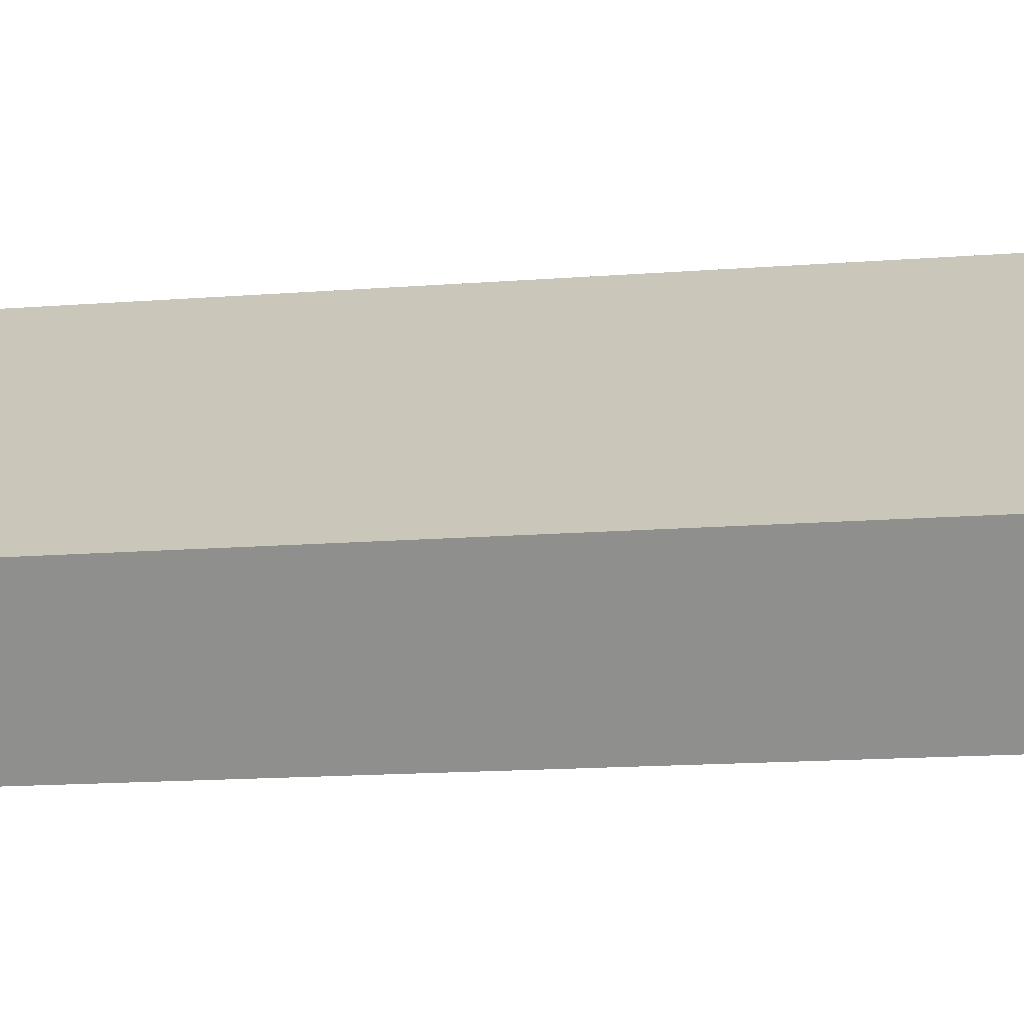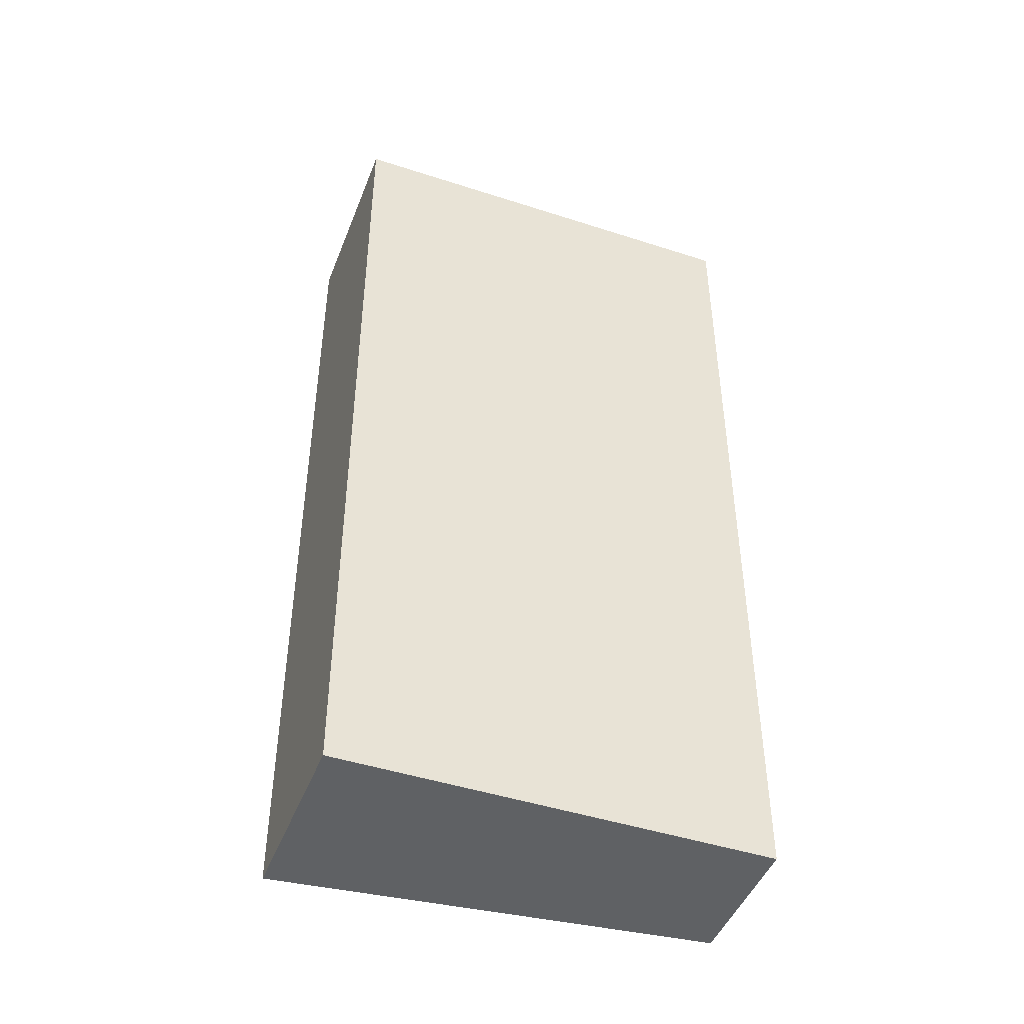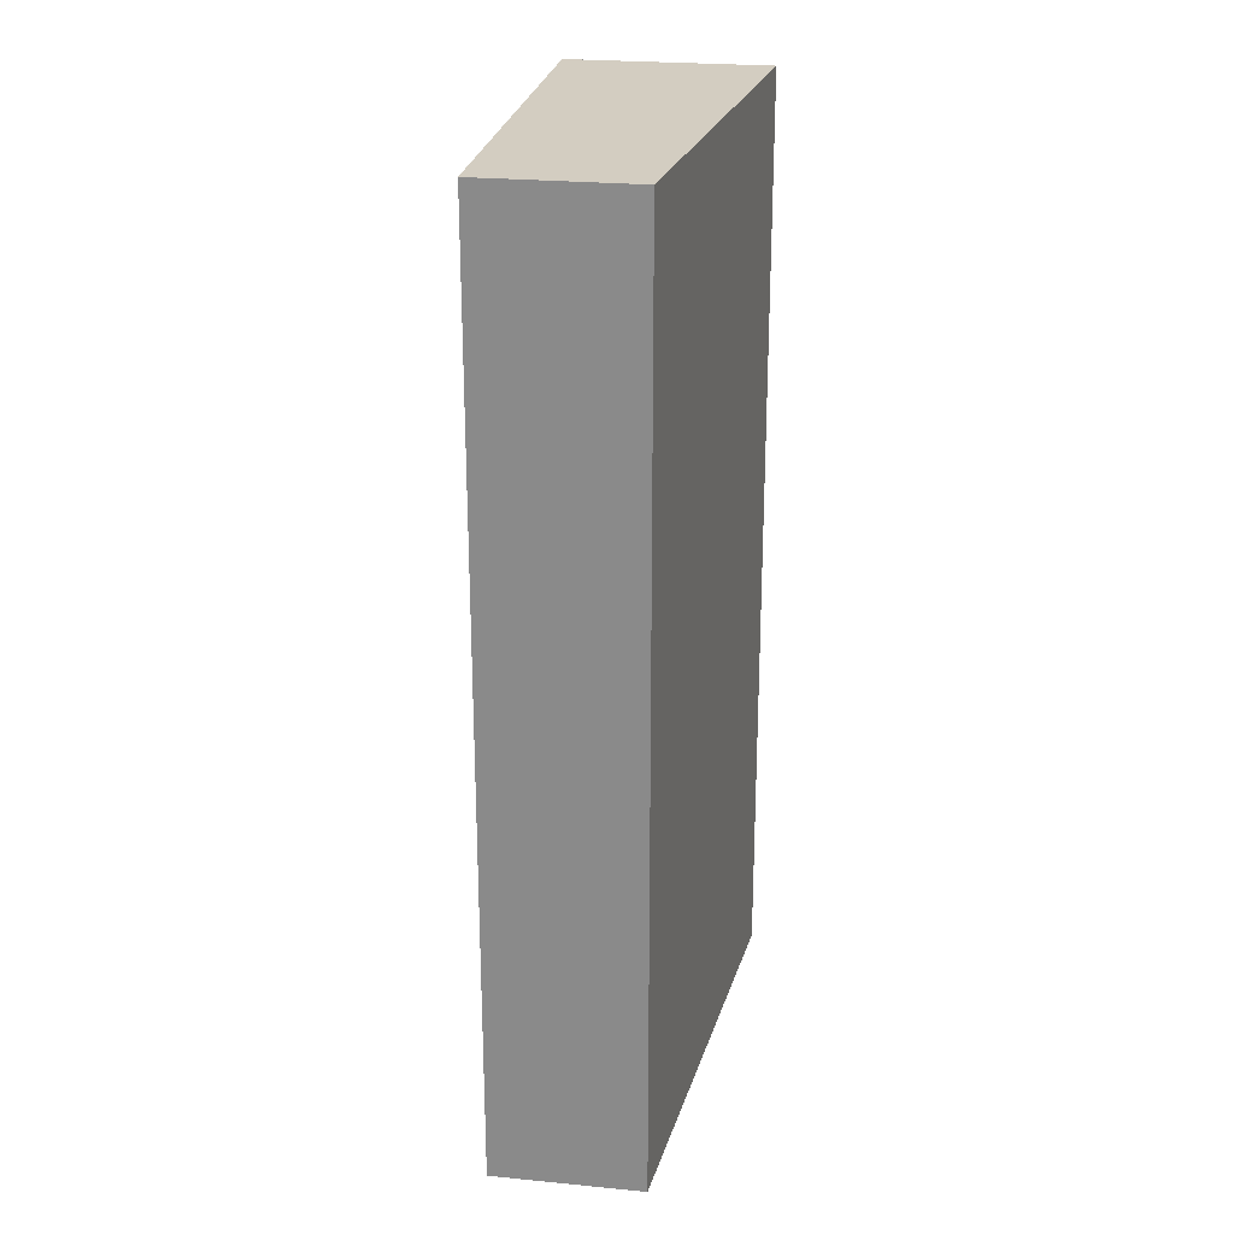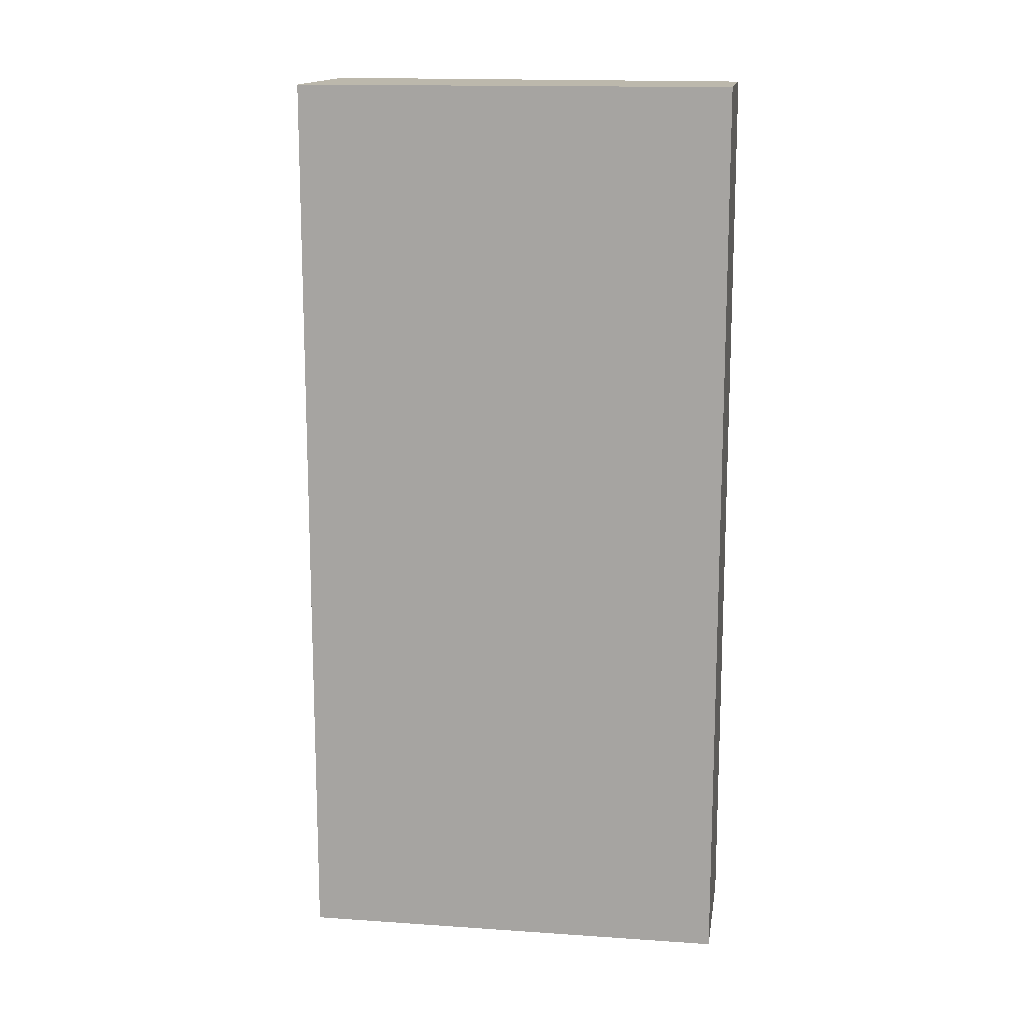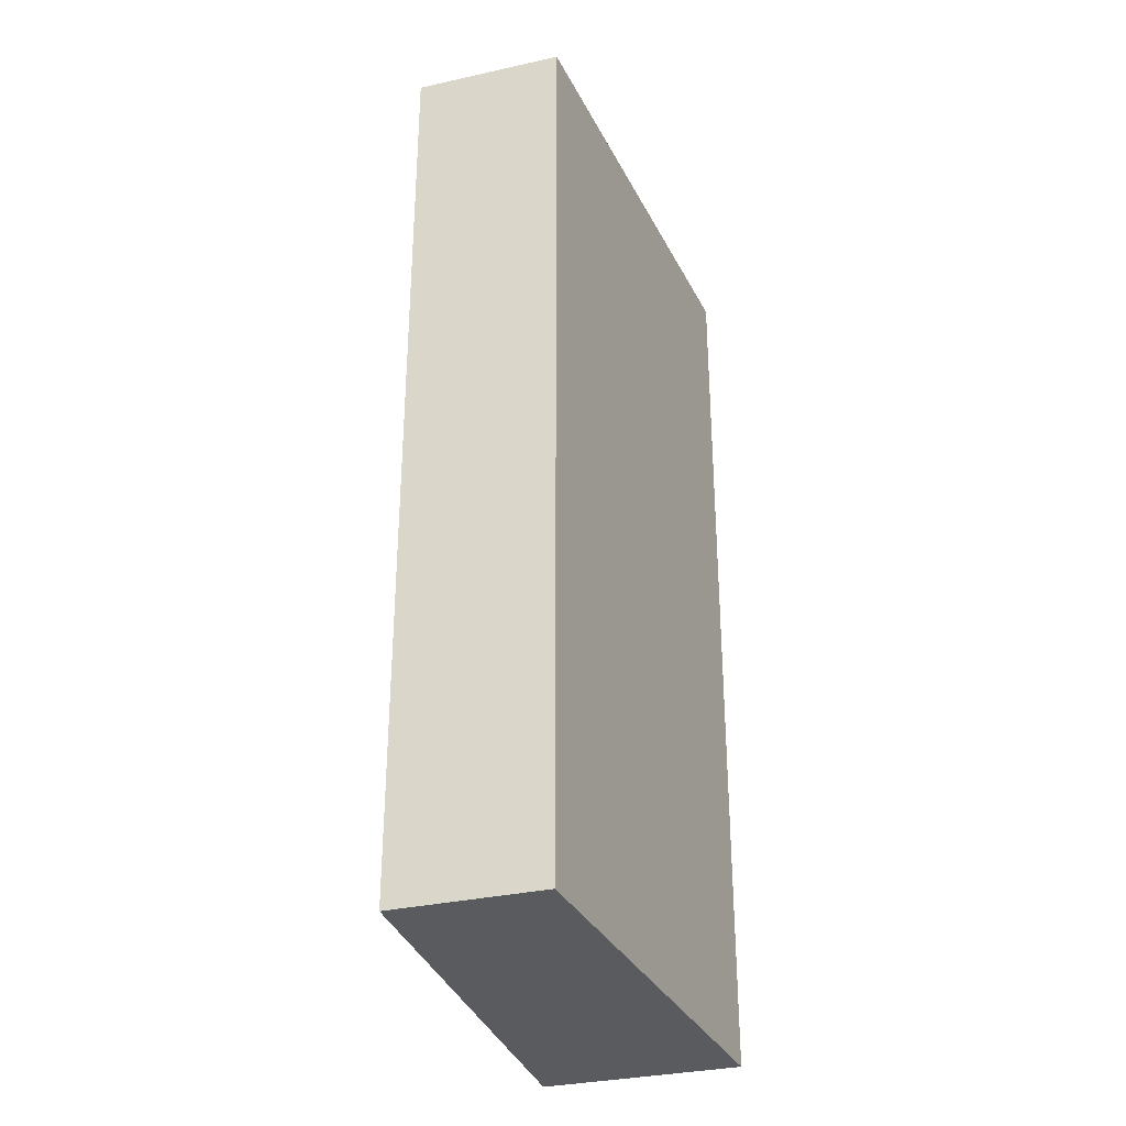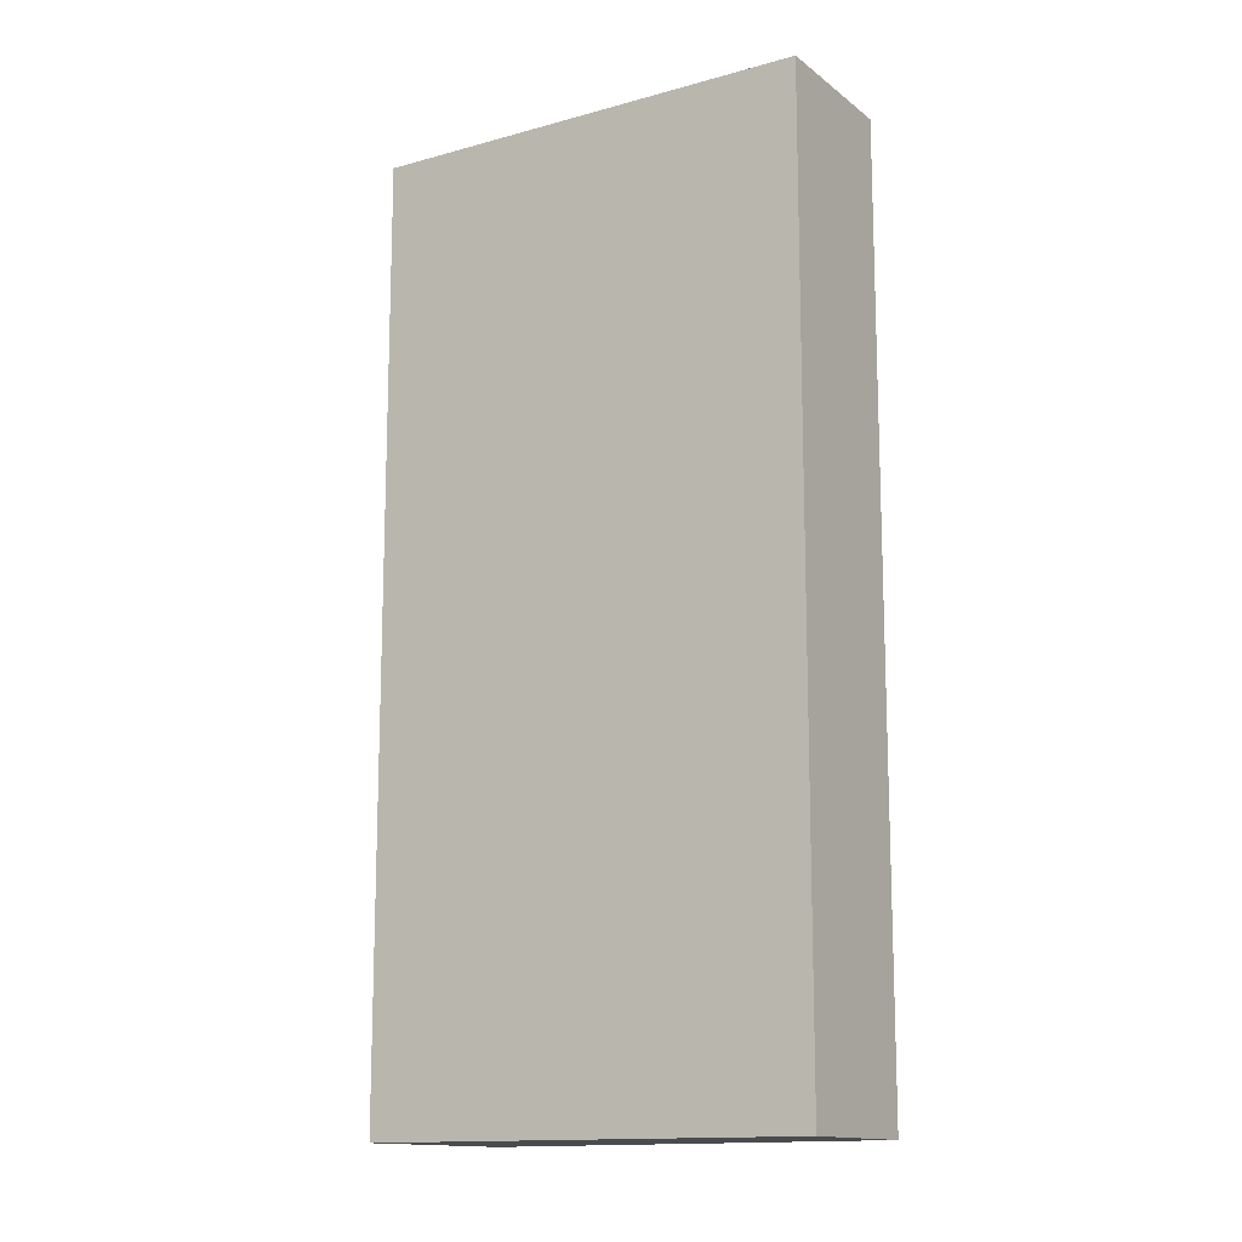
<metadata>
{"format":"obj","ext":"obj","renderer":"f3d","projection":"perspective","resolution":1024,"background":"white","views":[{"elev":-15.3,"azim":99.4,"up":"+Z"},{"elev":-45.9,"azim":18.0,"up":"+Y"},{"elev":24.8,"azim":137.4,"up":"+Y"},{"elev":14.6,"azim":47.0,"up":"+Y"},{"elev":-32.9,"azim":145.5,"up":"+Y"},{"elev":-13.8,"azim":70.3,"up":"+Y"}]}
</metadata>
<code>
v  1.406 10.57 1.758
v  4.294 10.57 -2.699
v  0 10.57 6.472e-16
v  5.347 10.57 -1.369
v  4.294 1.653e-16 -2.699
v  0 0 0
v  1.406 -1.076e-16 1.758
v  5.347 8.383e-17 -1.369
g defaultobject
f 1 2 3
f 2 1 4
f 5 3 2
f 3 5 6
f 6 1 3
f 1 6 7
f 7 4 1
f 4 7 8
f 8 2 4
f 2 8 5
f 5 7 6
f 7 5 8

</code>
